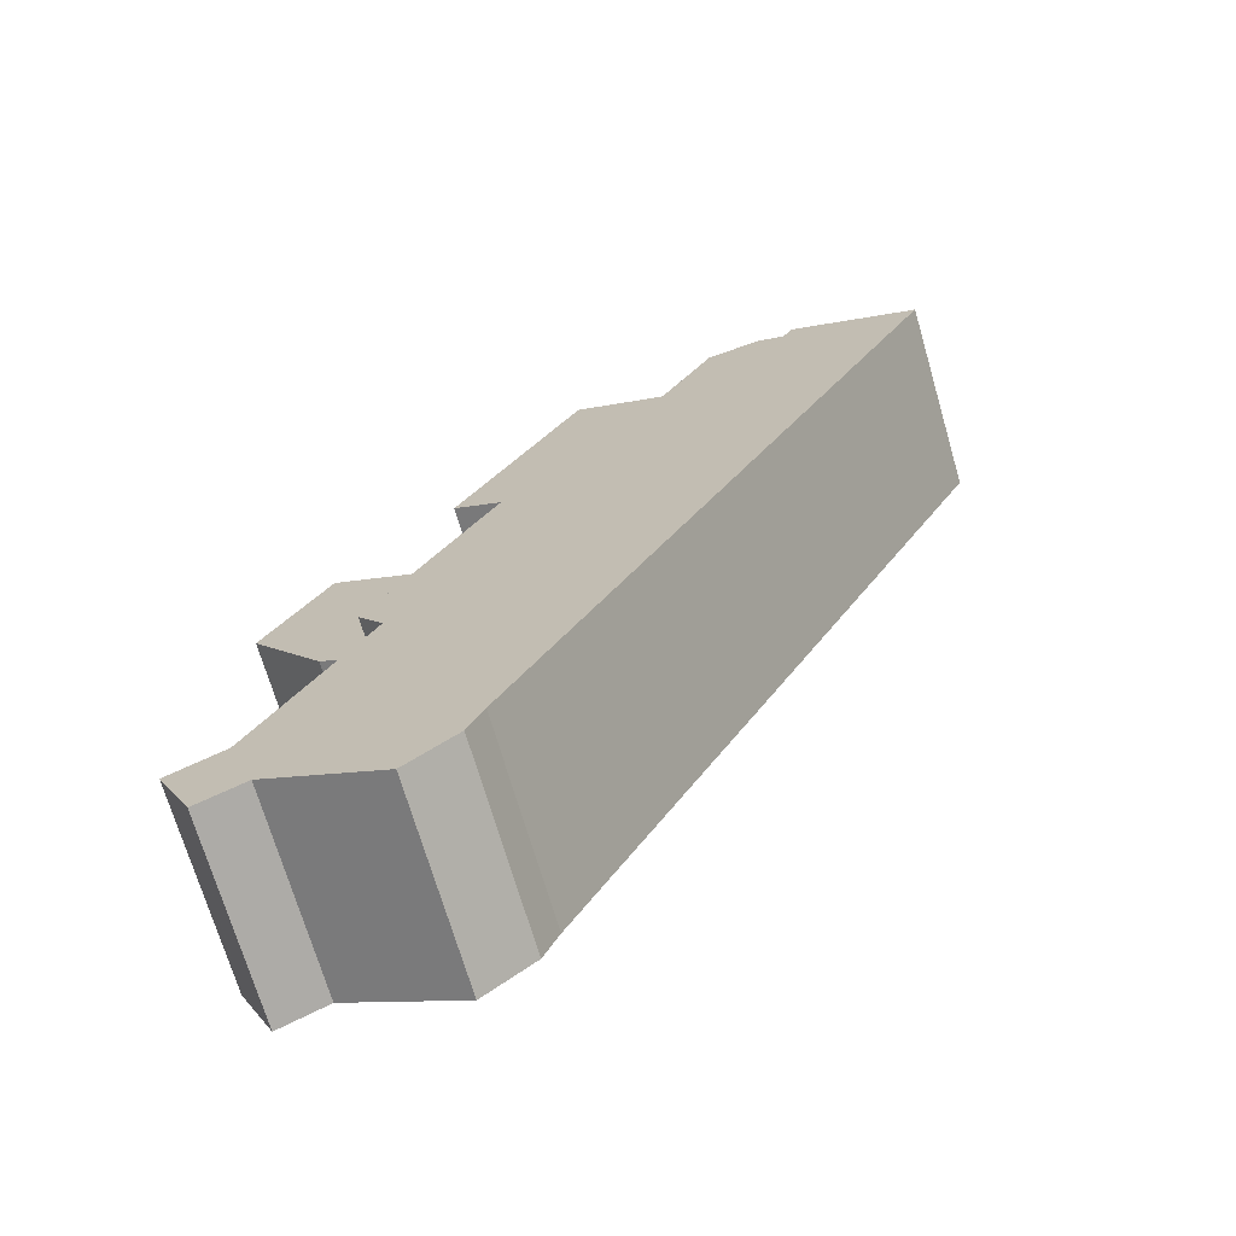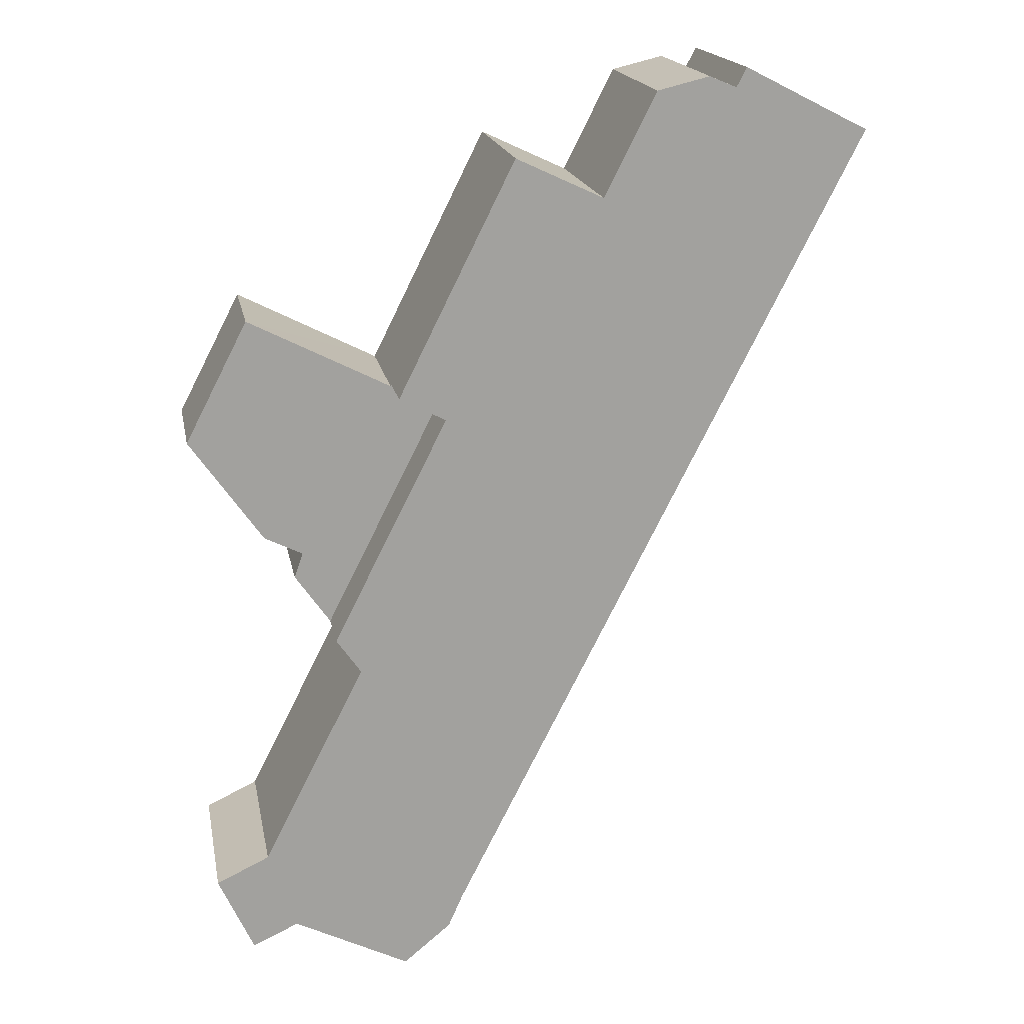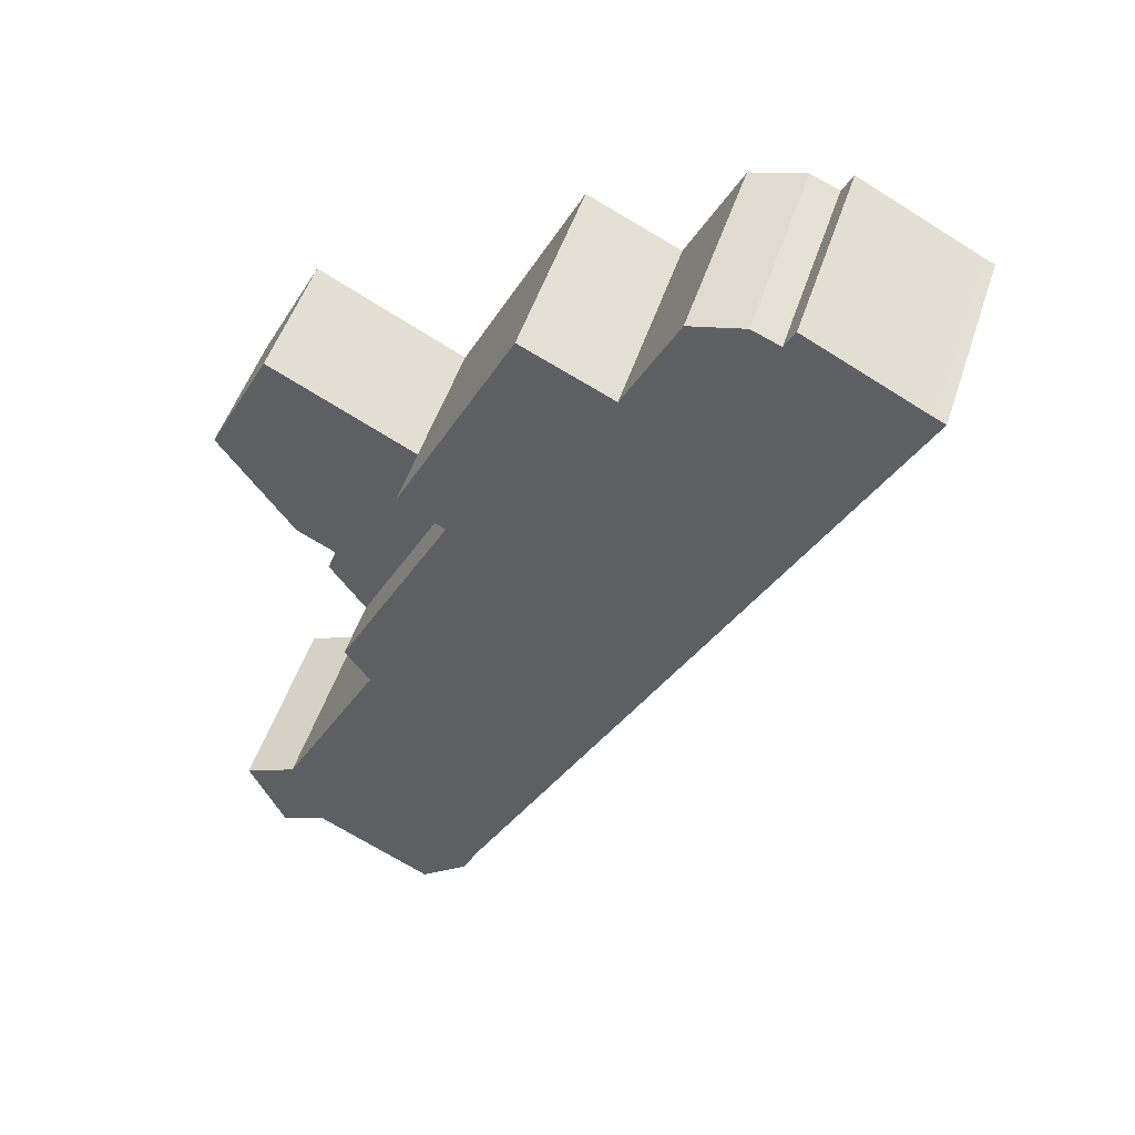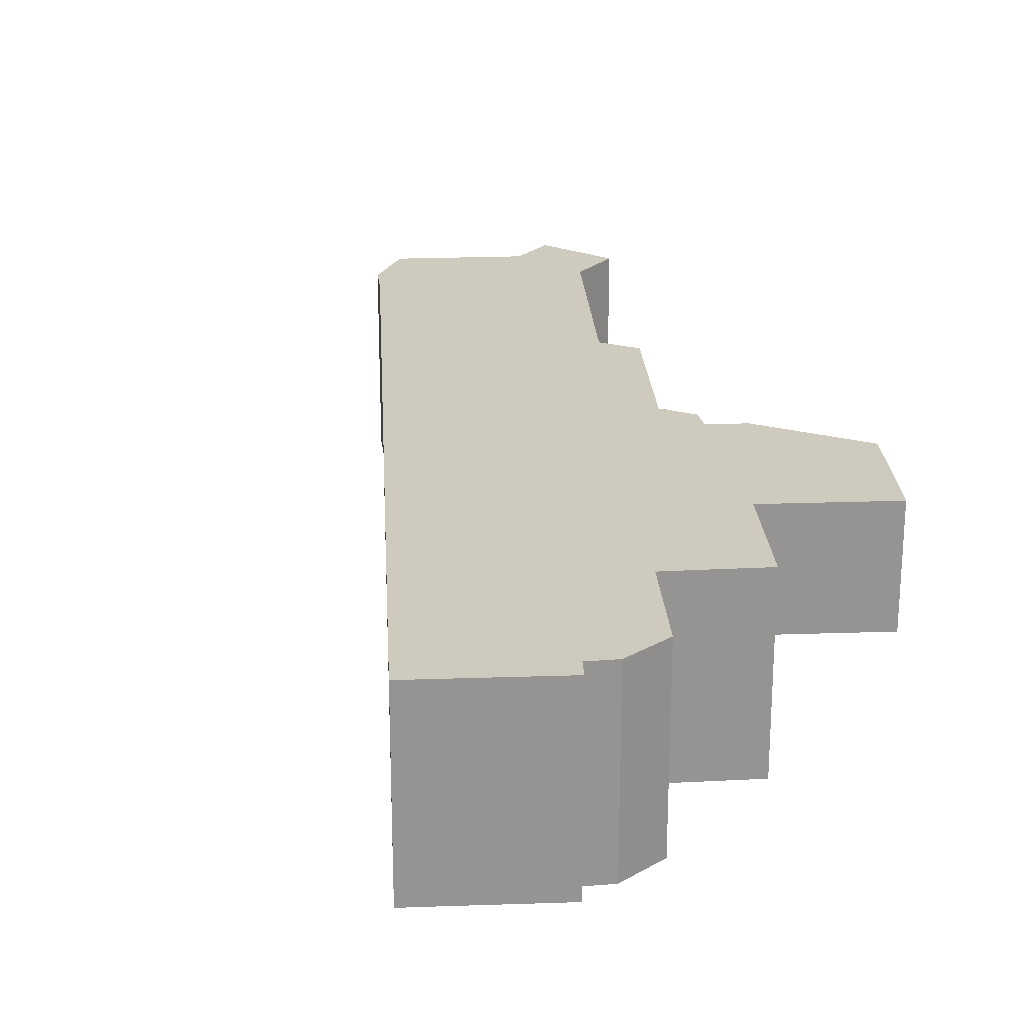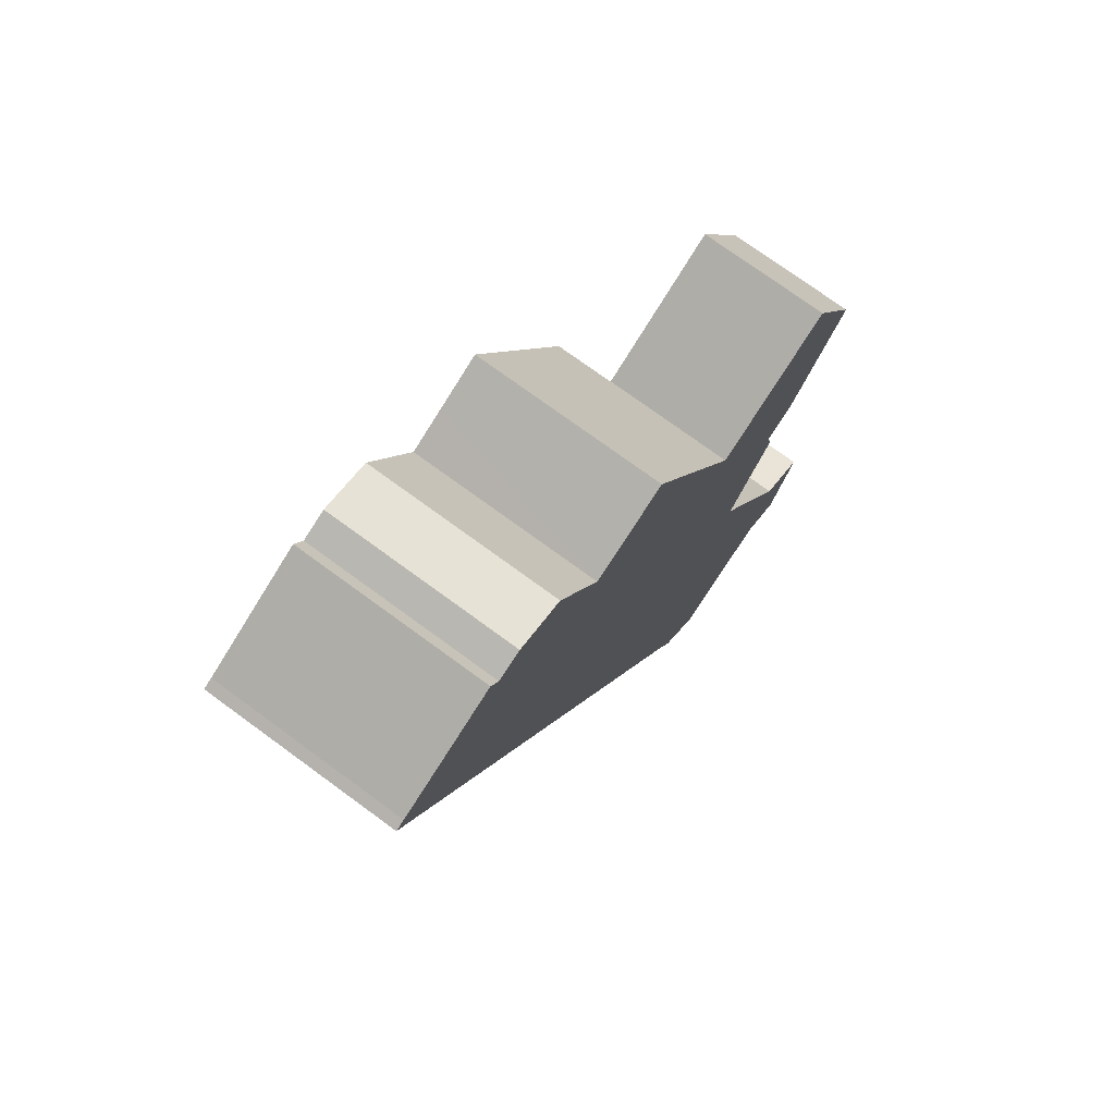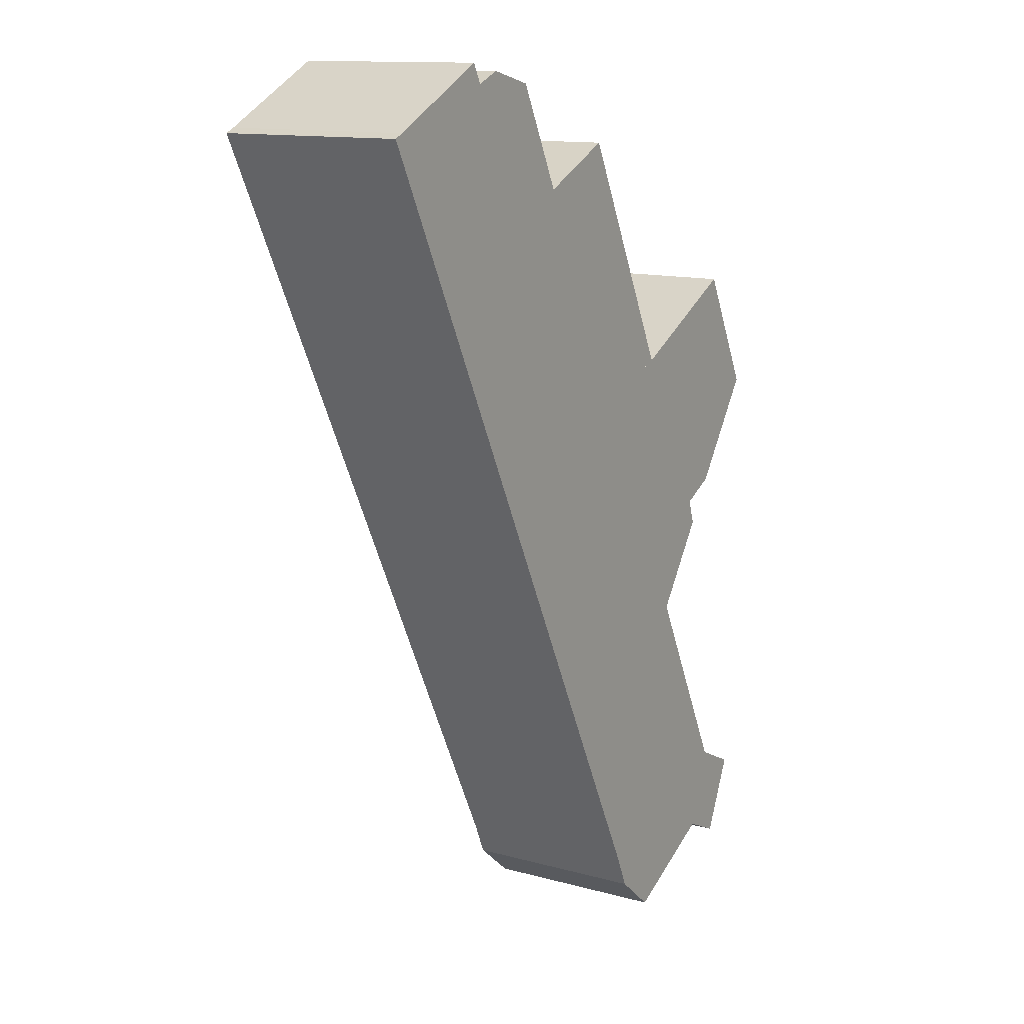
<metadata>
{"format":"obj","ext":"obj","renderer":"f3d","projection":"perspective","resolution":1024,"background":"white","views":[{"elev":-70.7,"azim":-163.7,"up":"+Z"},{"elev":18.0,"azim":169.4,"up":"+Z"},{"elev":50.5,"azim":-162.1,"up":"+Z"},{"elev":23.2,"azim":-30.2,"up":"+Y"},{"elev":74.8,"azim":-53.8,"up":"+Z"},{"elev":12.9,"azim":-57.8,"up":"+Z"}]}
</metadata>
<code>
v  26.61 7.349 -14.37
v  26.66 7.349 -14.46
v  23.97 7.349 -15.71
v  32.51 7.349 -25.72
v  30.5 7.349 -28.6
v  32.01 7.349 -24.29
v  32.1 7.349 -24.25
v  34.2 7.349 -23.21
v  38.28 7.349 -17.4
v  38.38 7.349 -17.27
v  37.87 7.349 -16.28
v  35.88 7.349 -12.44
v  34.79 7.349 -10.33
v  27.22 7.349 -14.17
v  26.61 8.799e-16 -14.37
v  26.66 8.854e-16 -14.46
v  34.79 6.326e-16 -10.33
v  38.38 1.057e-15 -17.27
v  35.88 7.617e-16 -12.44
v  37.87 9.969e-16 -16.28
v  34.2 1.421e-15 -23.21
v  38.28 1.066e-15 -17.4
v  32.01 1.488e-15 -24.29
v  32.1 1.485e-15 -24.25
v  32.51 1.575e-15 -25.72
v  30.5 1.751e-15 -28.6
v  23.97 9.62e-16 -15.71
v  27.22 8.679e-16 -14.17
v  7.609 10.69 2.468
v  0.562 10.69 0.256
v  7.043 10.69 3.553
v  4.469 10.69 -8.779
v  0 10.69 6.545e-16
v  9.144 10.69 3.101
v  12.09 10.69 2.384
v  15.02 10.69 -3.421
v  17.23 10.69 -2.393
v  11.28 10.69 -22.16
v  19.99 10.69 -1.096
v  20.54 10.69 -2.203
v  26.61 10.69 -14.37
v  23.97 10.69 -15.71
v  30.5 10.69 -28.6
v  29.11 10.69 -30.59
v  21.31 10.69 -41.87
v  29.16 10.69 -30.69
v  34.91 10.69 -42.01
v  23.26 10.69 -45.7
v  24.1 10.69 -47.6
v  37.91 10.69 -43.44
v  26.8 10.69 -49.83
v  37.83 10.69 -43.61
v  37.77 10.69 -43.73
v  33.33 10.69 -46.58
v  35.17 10.69 -47.44
v  35.91 10.69 -47.78
v  34.91 2.572e-15 -42.01
v  29.16 1.879e-15 -30.69
v  29.11 1.873e-15 -30.59
v  37.91 2.66e-15 -43.44
v  7.043 -2.176e-16 3.553
v  7.609 -1.511e-16 2.468
v  9.144 -1.899e-16 3.101
v  12.09 -1.46e-16 2.384
v  15.02 2.095e-16 -3.421
v  19.99 6.711e-17 -1.096
v  20.54 1.349e-16 -2.203
v  37.83 2.67e-15 -43.61
v  35.91 2.926e-15 -47.78
v  37.77 2.678e-15 -43.73
v  33.33 2.852e-15 -46.58
v  26.8 3.051e-15 -49.83
v  35.17 2.905e-15 -47.44
v  24.1 2.915e-15 -47.6
v  23.26 2.798e-15 -45.7
v  21.31 2.563e-15 -41.87
v  11.28 1.357e-15 -22.16
v  4.469 5.376e-16 -8.779
v  0 0 0
v  0.562 -1.568e-17 0.256
v  17.23 1.465e-16 -2.393
g defaultobject
f 1 2 3
f 3 4 5
f 4 3 6
f 6 3 7
f 7 3 8
f 8 3 9
f 9 3 10
f 10 3 11
f 11 3 12
f 12 3 2
f 12 2 13
f 13 2 14
f 15 2 1
f 2 15 16
f 17 12 13
f 12 17 11
f 11 17 10
f 10 17 18
f 18 17 19
f 18 19 20
f 18 9 10
f 9 18 8
f 8 18 21
f 21 18 22
f 21 7 8
f 7 21 6
f 6 21 23
f 23 21 24
f 25 5 4
f 5 25 26
f 23 4 6
f 4 23 25
f 26 3 5
f 3 26 27
f 15 3 27
f 3 15 1
f 16 14 2
f 14 16 13
f 13 16 17
f 17 16 28
f 25 27 26
f 27 25 23
f 27 23 24
f 27 24 21
f 27 21 22
f 27 22 16
f 16 22 28
f 28 22 17
f 17 22 20
f 20 22 18
f 17 20 19
f 15 27 16
f 29 30 31
f 30 32 33
f 32 30 29
f 32 29 34
f 32 34 35
f 32 35 36
f 32 36 37
f 32 37 38
f 38 37 39
f 38 39 40
f 38 40 41
f 38 41 42
f 38 42 43
f 38 43 44
f 38 44 45
f 45 44 46
f 45 46 47
f 45 47 48
f 48 47 49
f 49 47 50
f 49 50 51
f 51 50 52
f 51 52 53
f 51 53 54
f 54 53 55
f 55 53 56
f 46 57 47
f 57 46 44
f 57 44 58
f 58 44 59
f 57 50 47
f 50 57 60
f 61 29 31
f 29 61 62
f 62 34 29
f 34 62 63
f 63 35 34
f 35 63 64
f 64 36 35
f 36 64 65
f 66 40 39
f 40 66 41
f 41 66 15
f 15 66 67
f 27 43 42
f 43 27 26
f 60 52 50
f 52 60 53
f 53 60 56
f 56 60 68
f 56 68 69
f 69 68 70
f 71 51 54
f 51 71 72
f 15 42 41
f 42 15 27
f 26 44 43
f 44 26 59
f 69 55 56
f 55 69 54
f 54 69 71
f 71 69 73
f 72 49 51
f 49 72 74
f 74 48 49
f 48 74 75
f 75 45 48
f 45 75 38
f 38 75 76
f 38 76 77
f 38 77 32
f 32 77 78
f 32 78 33
f 33 78 79
f 79 30 33
f 30 79 80
f 80 31 30
f 31 80 61
f 65 37 36
f 37 65 39
f 39 65 66
f 66 65 81
f 80 62 61
f 62 80 64
f 64 80 65
f 65 80 79
f 65 79 78
f 72 71 74
f 81 67 66
f 67 81 65
f 67 65 15
f 15 65 78
f 15 78 77
f 15 77 27
f 27 77 26
f 26 77 59
f 59 77 76
f 59 76 58
f 58 76 57
f 57 76 75
f 57 75 60
f 60 75 74
f 60 74 68
f 68 74 70
f 70 74 71
f 70 71 73
f 70 73 69
f 64 63 62

</code>
